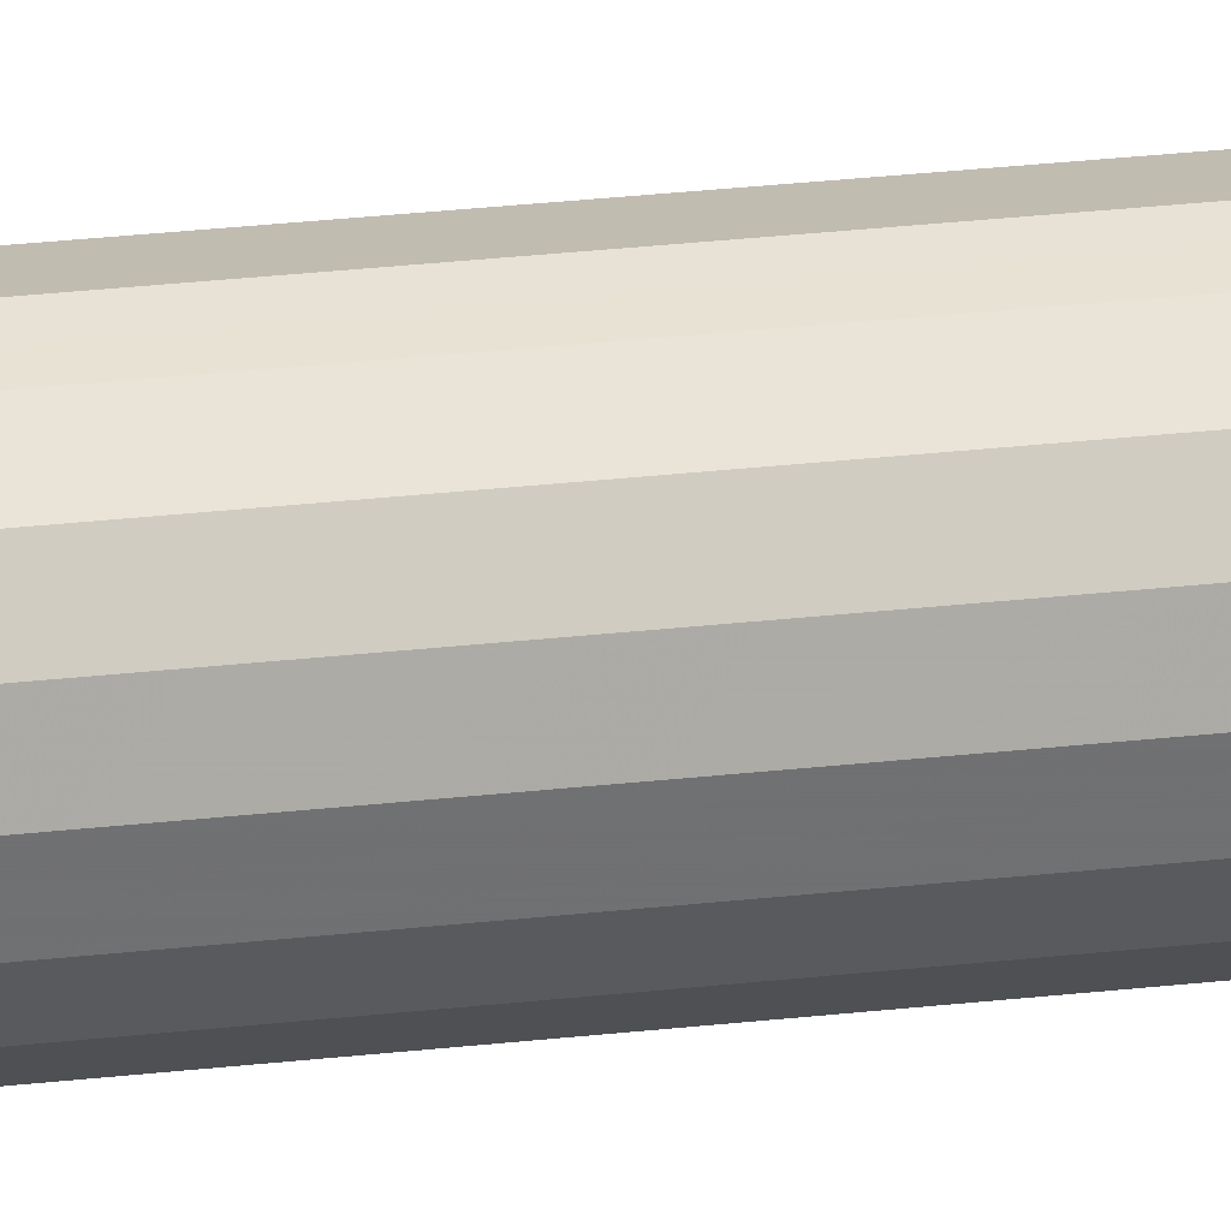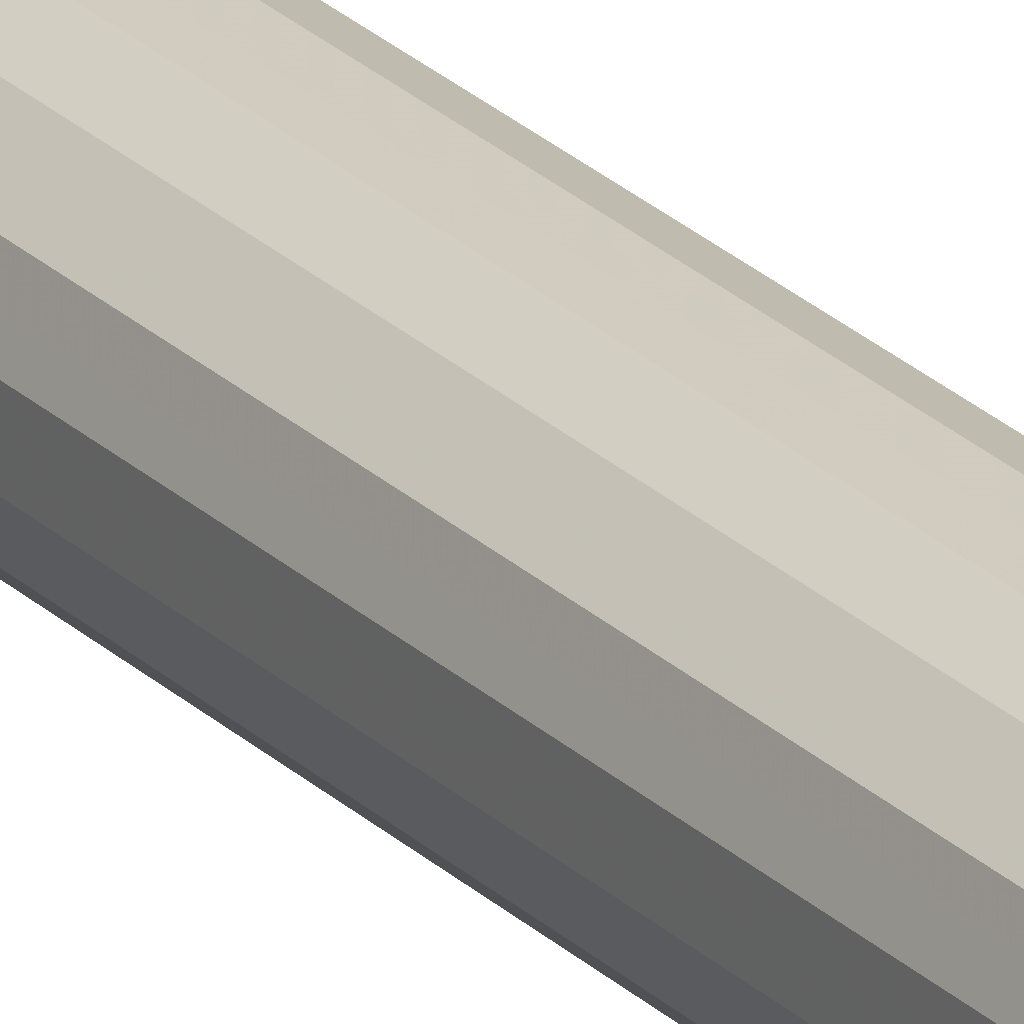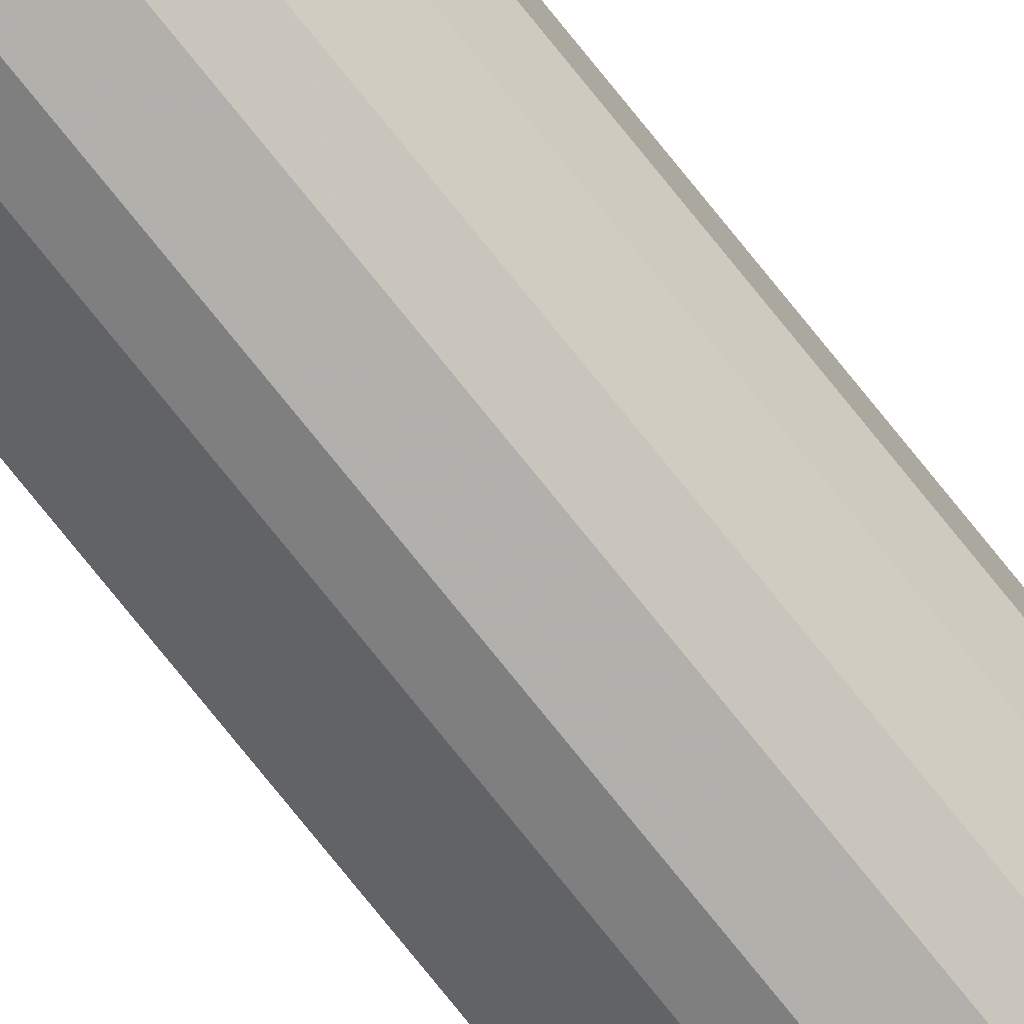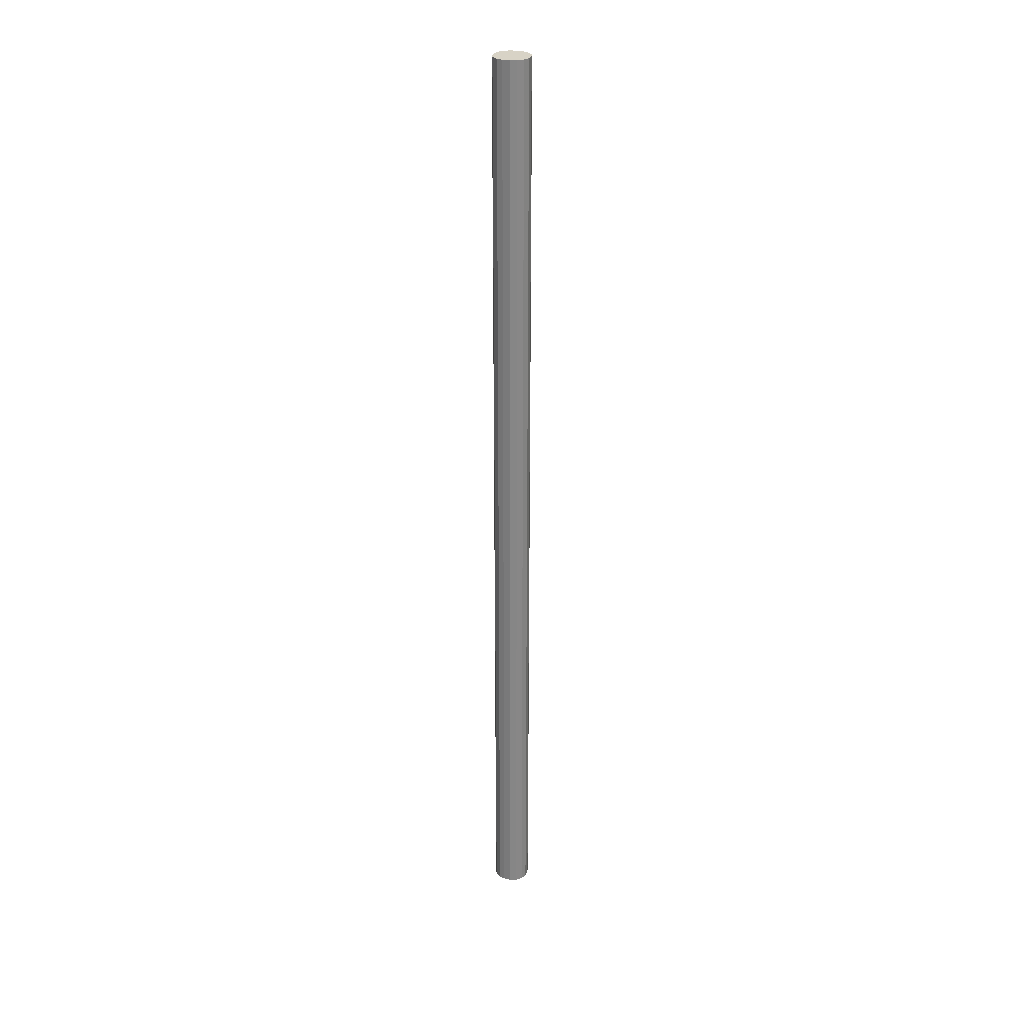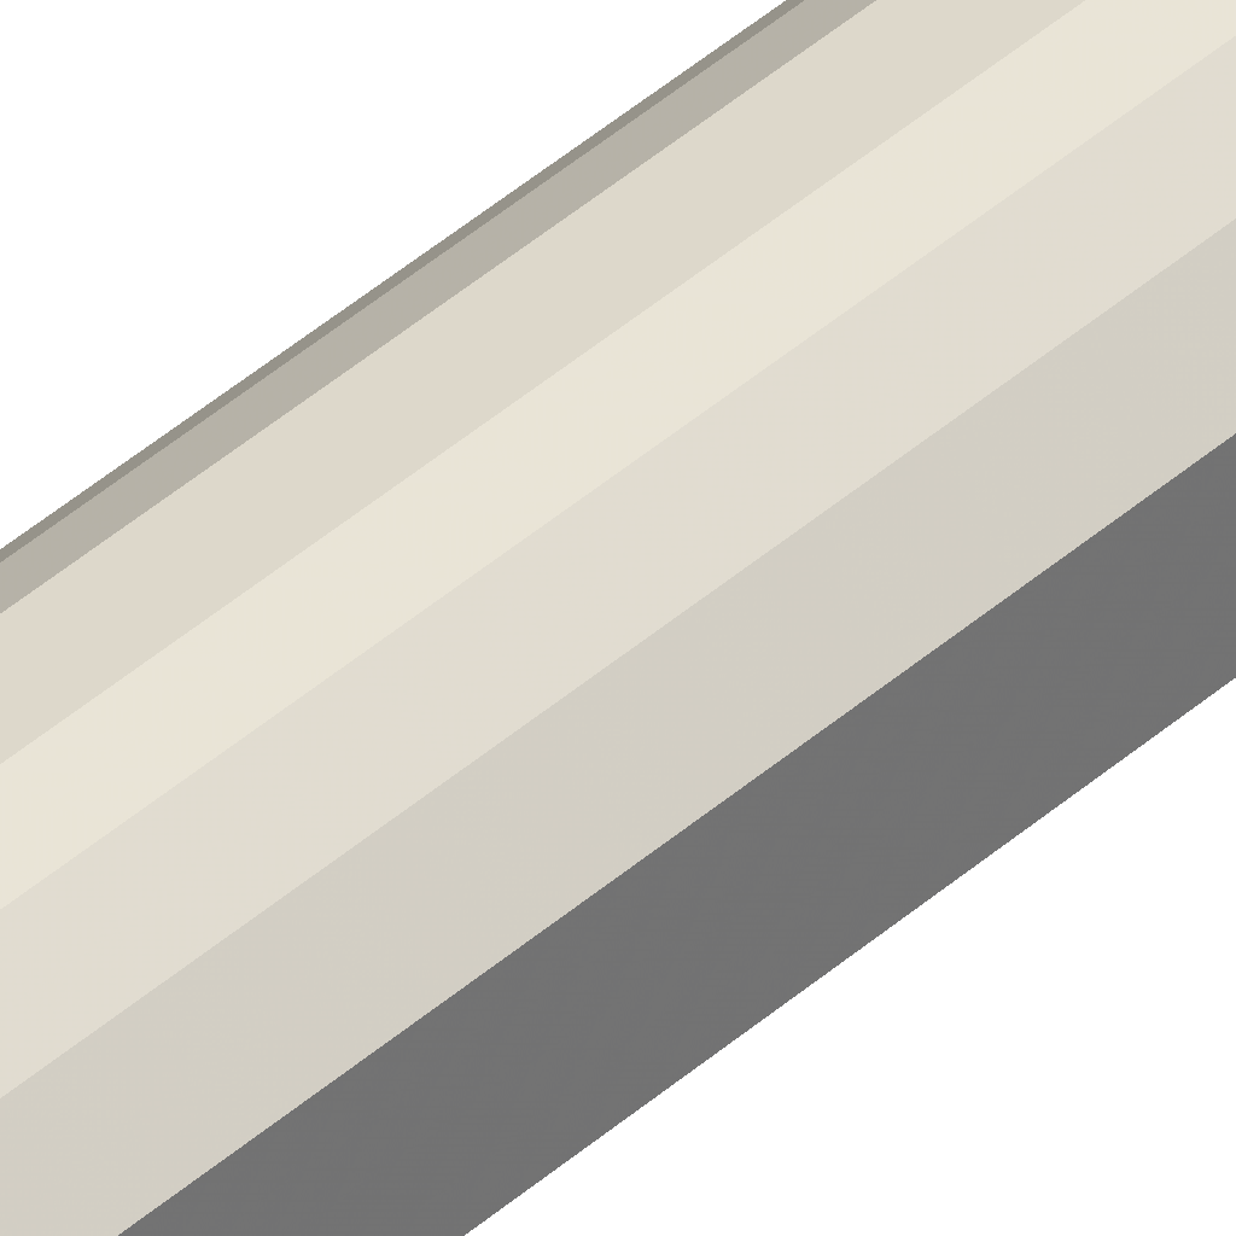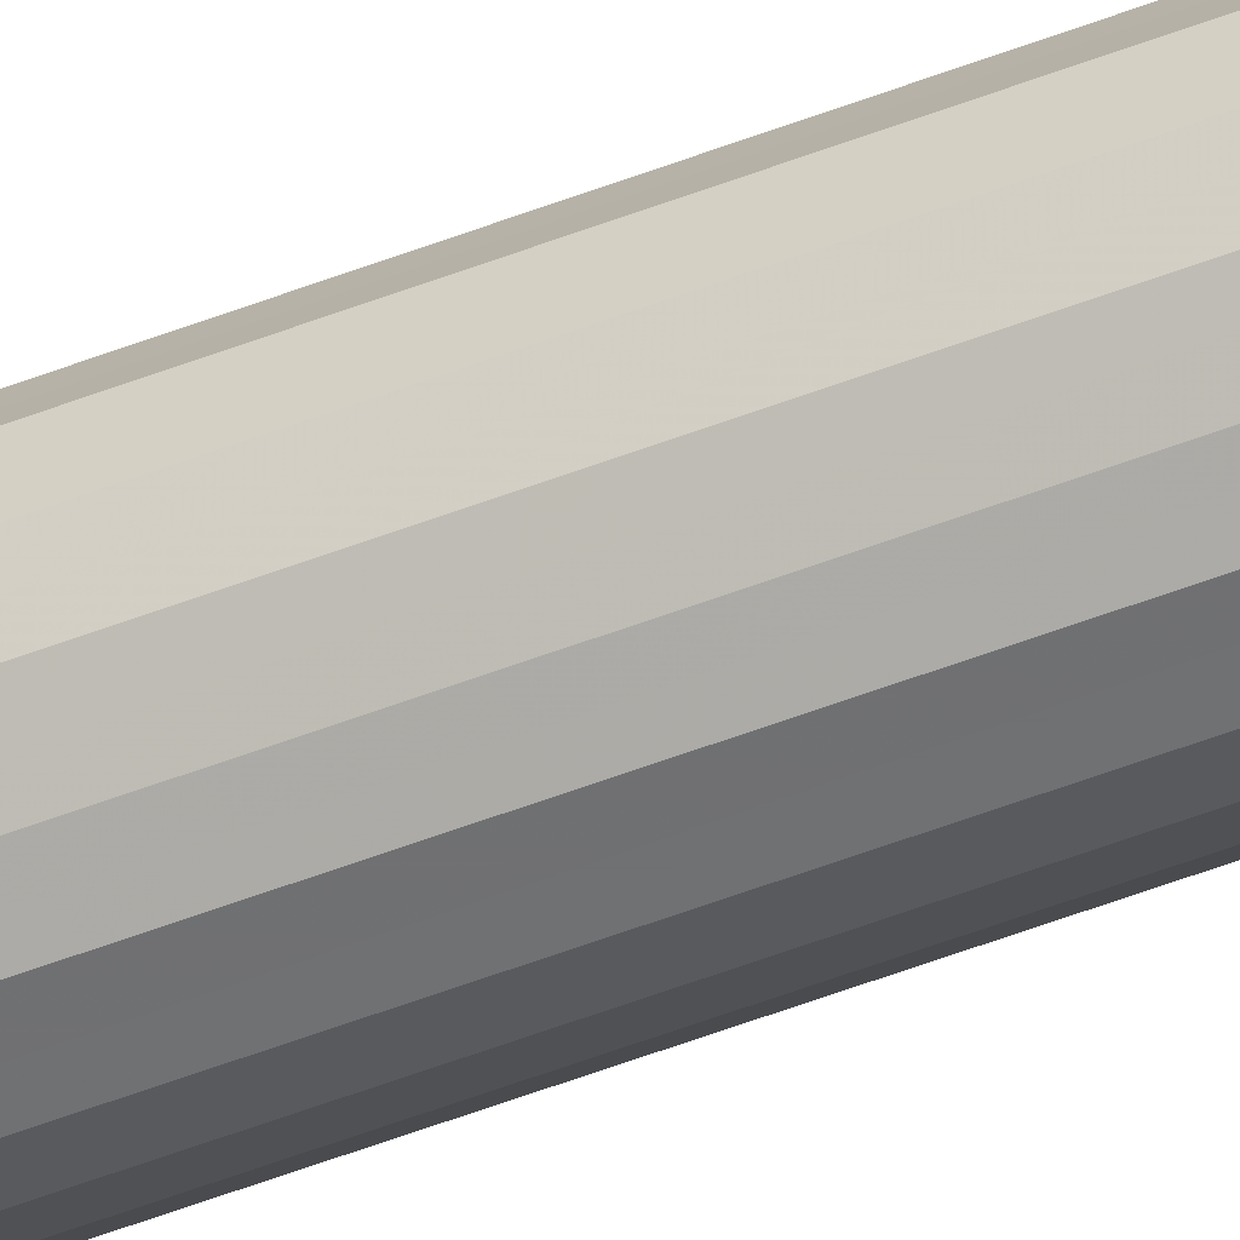
<metadata>
{"format":"obj","ext":"obj","renderer":"f3d","projection":"perspective","resolution":1024,"background":"white","views":[{"elev":12.0,"azim":68.4,"up":"+Z"},{"elev":22.4,"azim":149.1,"up":"+Z"},{"elev":-75.4,"azim":38.6,"up":"+Z"},{"elev":28.1,"azim":64.6,"up":"+Y"},{"elev":35.3,"azim":-140.9,"up":"+Z"},{"elev":-51.2,"azim":113.1,"up":"+Z"}]}
</metadata>
<code>
o 30583
v 2203 1903 9.121
v 2203 1903 9.146
v 2203 1907 9.121
v 2203 1903 9.168
v 2203 1907 9.146
v 2203 1903 9.095
v 2203 1907 9.095
v 2203 1903 9.184
v 2203 1907 9.168
v 2203 1903 9.073
v 2203 1907 9.073
v 2203 1903 9.191
v 2203 1907 9.184
v 2203 1903 9.057
v 2203 1907 9.057
v 2203 1903 9.189
v 2203 1907 9.191
v 2203 1903 9.05
v 2203 1907 9.05
v 2203 1903 9.177
v 2203 1907 9.189
v 2203 1903 9.053
v 2203 1907 9.053
v 2203 1903 9.158
v 2203 1907 9.177
v 2203 1903 9.064
v 2203 1907 9.064
v 2203 1903 9.134
v 2203 1907 9.158
v 2203 1903 9.083
v 2203 1907 9.083
v 2203 1903 9.108
v 2203 1907 9.134
v 2203 1907 9.108
v 2203 1907 9.121
v 2203 1903 9.146
v 2203 1907 9.146
v 2203 1903 9.168
v 2203 1907 9.168
v 2203 1907 9.095
v 2203 1903 9.121
v 2203 1907 9.073
v 2203 1903 9.095
v 2203 1903 9.184
v 2203 1907 9.184
v 2203 1907 9.057
v 2203 1903 9.073
v 2203 1907 9.05
v 2203 1903 9.057
v 2203 1903 9.191
v 2203 1907 9.191
v 2203 1907 9.053
v 2203 1903 9.05
v 2203 1907 9.064
v 2203 1903 9.053
v 2203 1903 9.189
v 2203 1907 9.189
v 2203 1907 9.083
v 2203 1903 9.064
v 2203 1907 9.108
v 2203 1903 9.083
v 2203 1903 9.177
v 2203 1907 9.177
v 2203 1907 9.134
v 2203 1903 9.108
v 2203 1907 9.158
v 2203 1903 9.134
v 2203 1903 9.158
v 2203 1903 9.121
v 2203 1903 9.146
v 2203 1903 9.121
v 2203 1903 9.168
v 2203 1903 9.095
v 2203 1903 9.184
v 2203 1903 9.073
v 2203 1903 9.191
v 2203 1903 9.057
v 2203 1903 9.189
v 2203 1903 9.05
v 2203 1903 9.177
v 2203 1903 9.053
v 2203 1903 9.158
v 2203 1903 9.064
v 2203 1903 9.134
v 2203 1903 9.083
v 2203 1903 9.108
v 2203 1907 9.121
v 2203 1907 9.121
v 2203 1907 9.146
v 2203 1907 9.095
v 2203 1907 9.168
v 2203 1907 9.073
v 2203 1907 9.184
v 2203 1907 9.057
v 2203 1907 9.191
v 2203 1907 9.05
v 2203 1907 9.189
v 2203 1907 9.053
v 2203 1907 9.177
v 2203 1907 9.064
v 2203 1907 9.158
v 2203 1907 9.083
v 2203 1907 9.134
v 2203 1907 9.108
f 1 2 3
f 2 4 5
f 6 1 7
f 4 8 9
f 10 6 11
f 8 12 13
f 14 10 15
f 12 16 17
f 18 14 19
f 16 20 21
f 22 18 23
f 20 24 25
f 26 22 27
f 24 28 29
f 30 26 31
f 28 32 33
f 32 30 34
f 35 36 37
f 37 38 39
f 40 41 35
f 42 43 40
f 39 44 45
f 46 47 42
f 48 49 46
f 45 50 51
f 52 53 48
f 54 55 52
f 51 56 57
f 58 59 54
f 60 61 58
f 57 62 63
f 64 65 60
f 66 67 64
f 63 68 66
f 69 70 71
f 69 72 70
f 69 71 73
f 69 74 72
f 69 73 75
f 69 76 74
f 69 75 77
f 69 78 76
f 69 77 79
f 69 80 78
f 69 79 81
f 69 82 80
f 69 81 83
f 69 84 82
f 69 83 85
f 69 86 84
f 69 85 86
f 87 88 89
f 87 90 88
f 87 89 91
f 87 92 90
f 87 91 93
f 87 94 92
f 87 93 95
f 87 96 94
f 87 95 97
f 87 98 96
f 87 97 99
f 87 100 98
f 87 99 101
f 87 102 100
f 87 101 103
f 87 104 102
f 87 103 104

</code>
